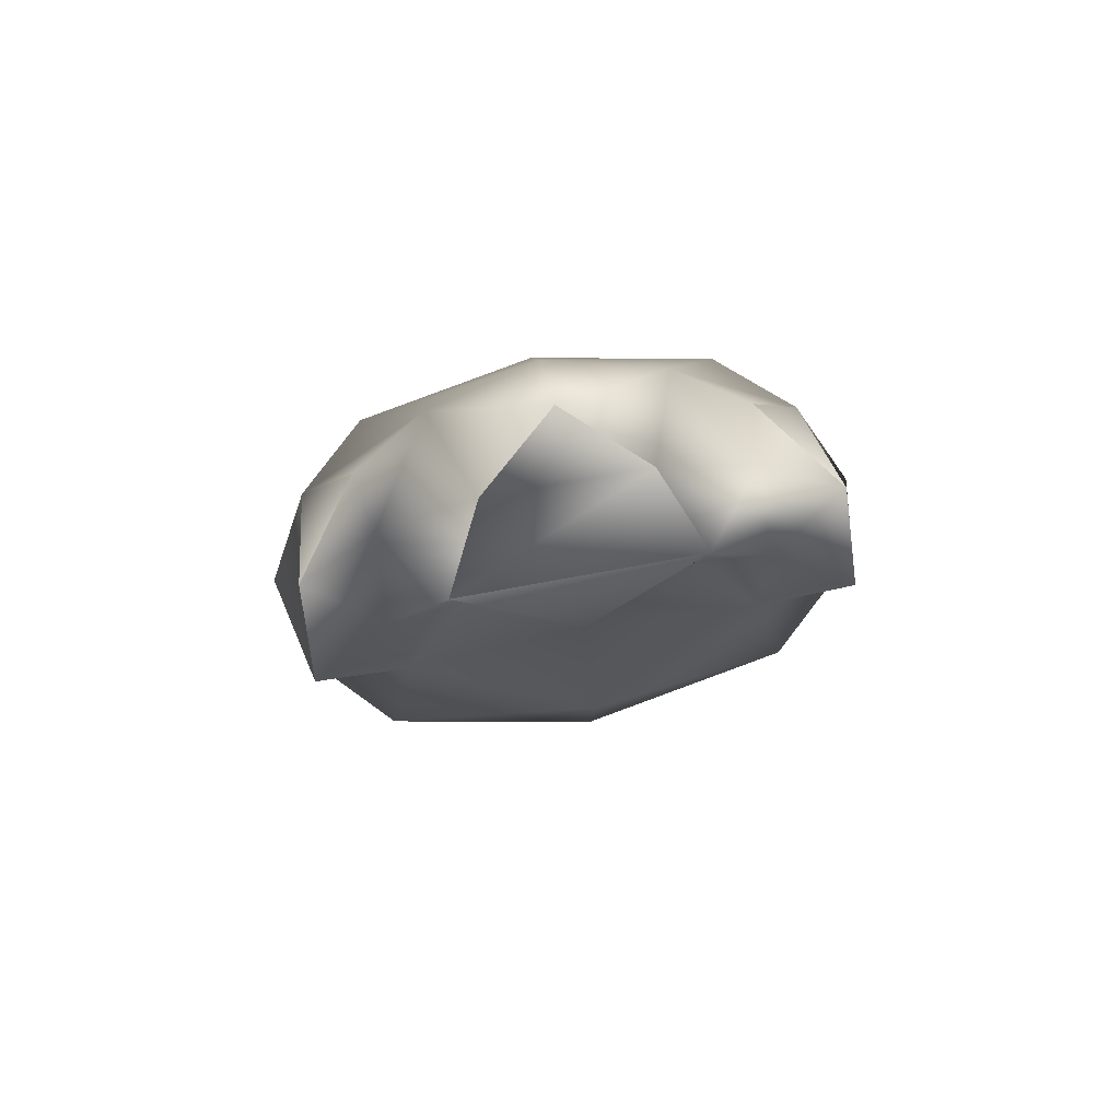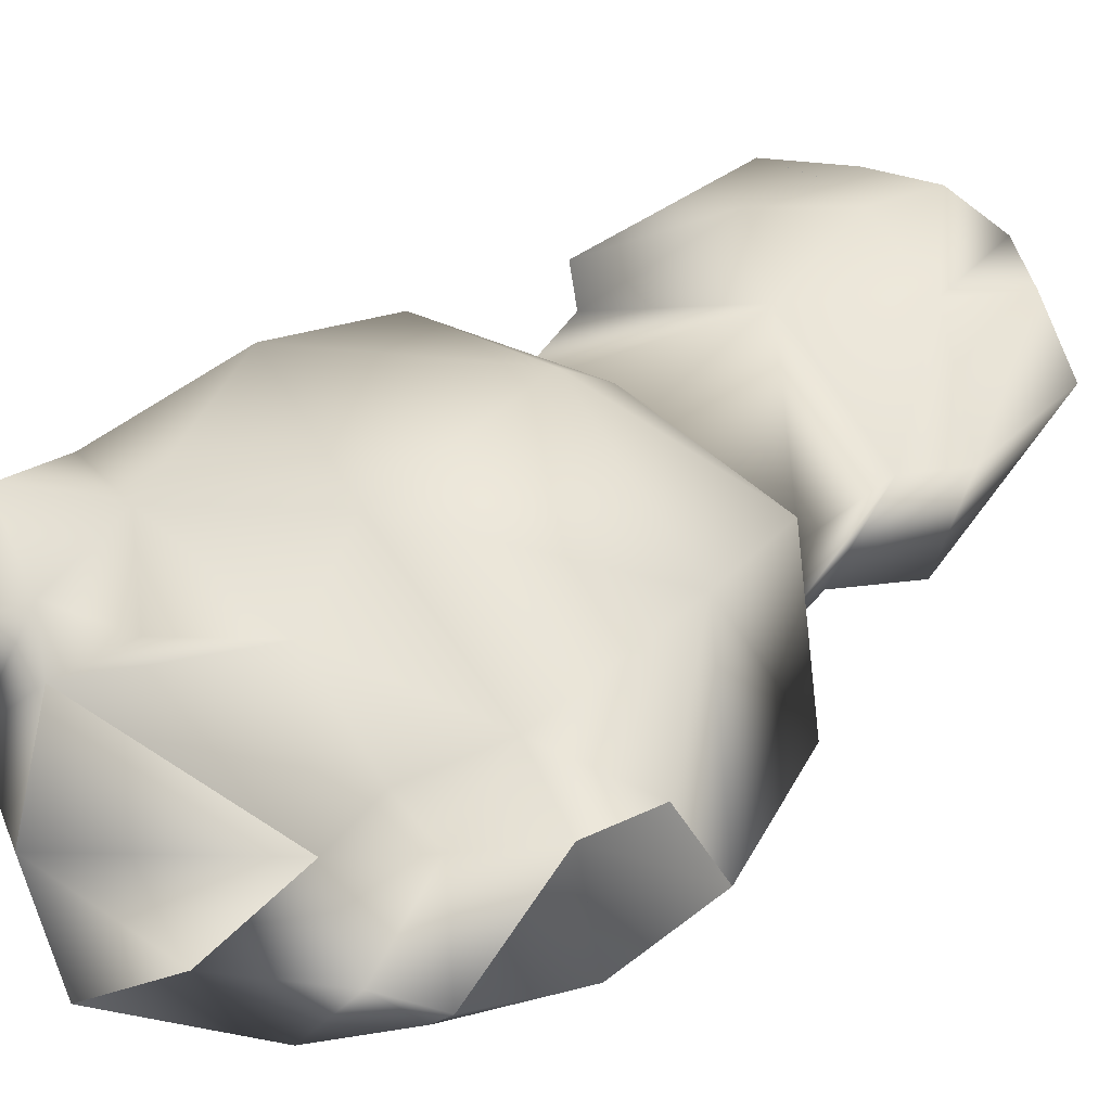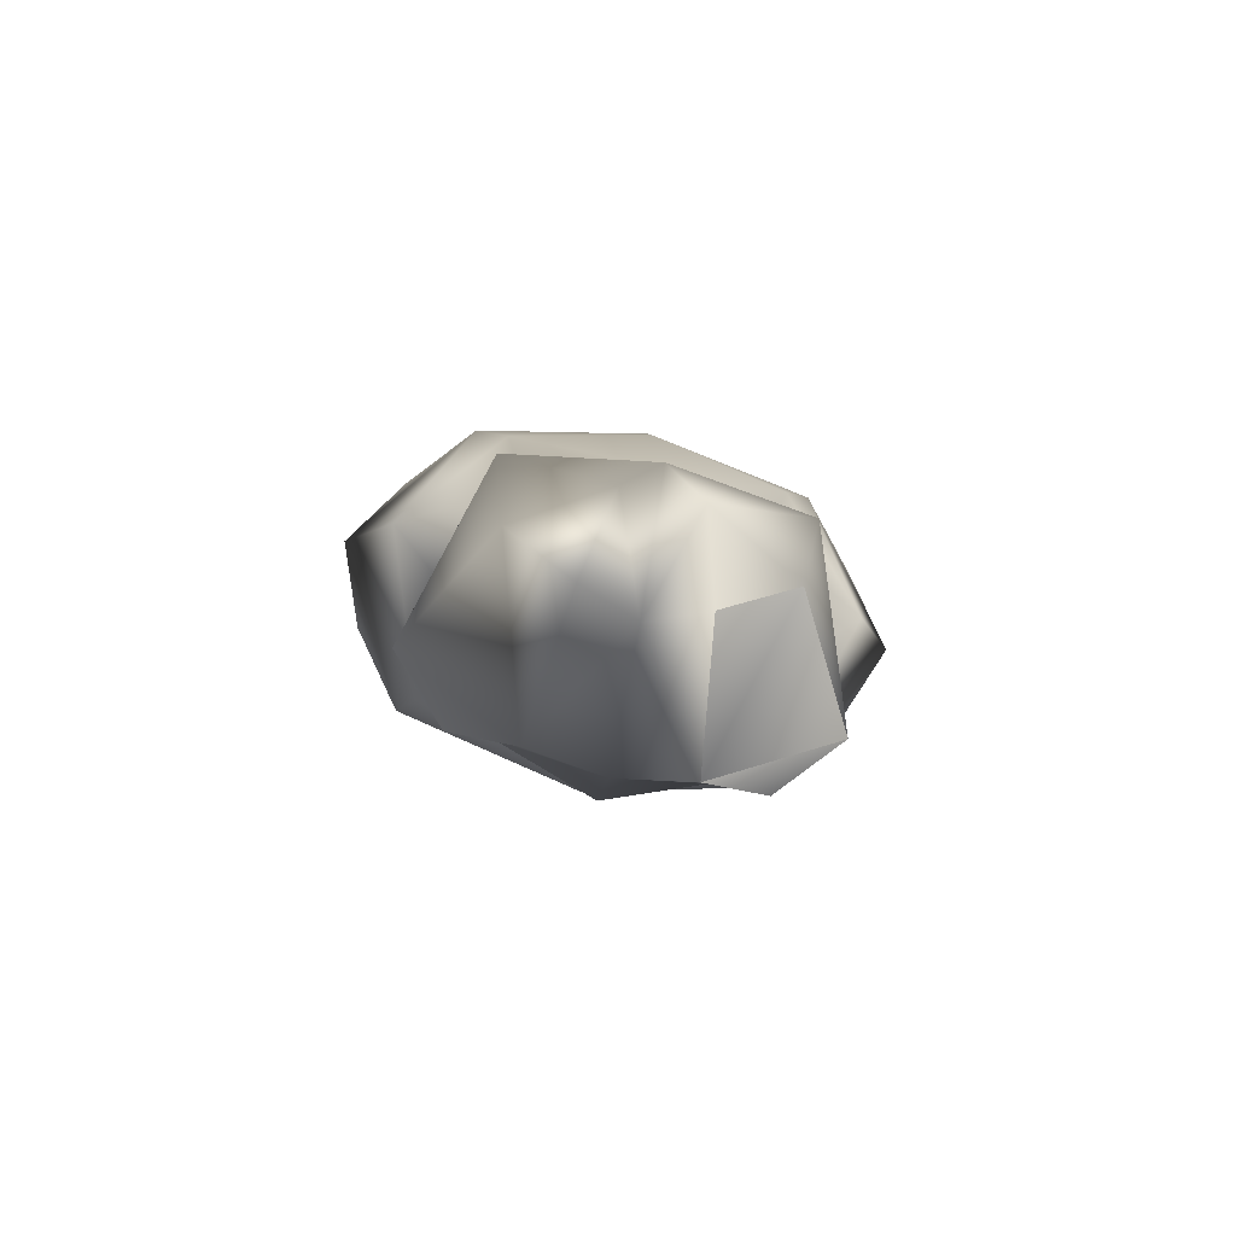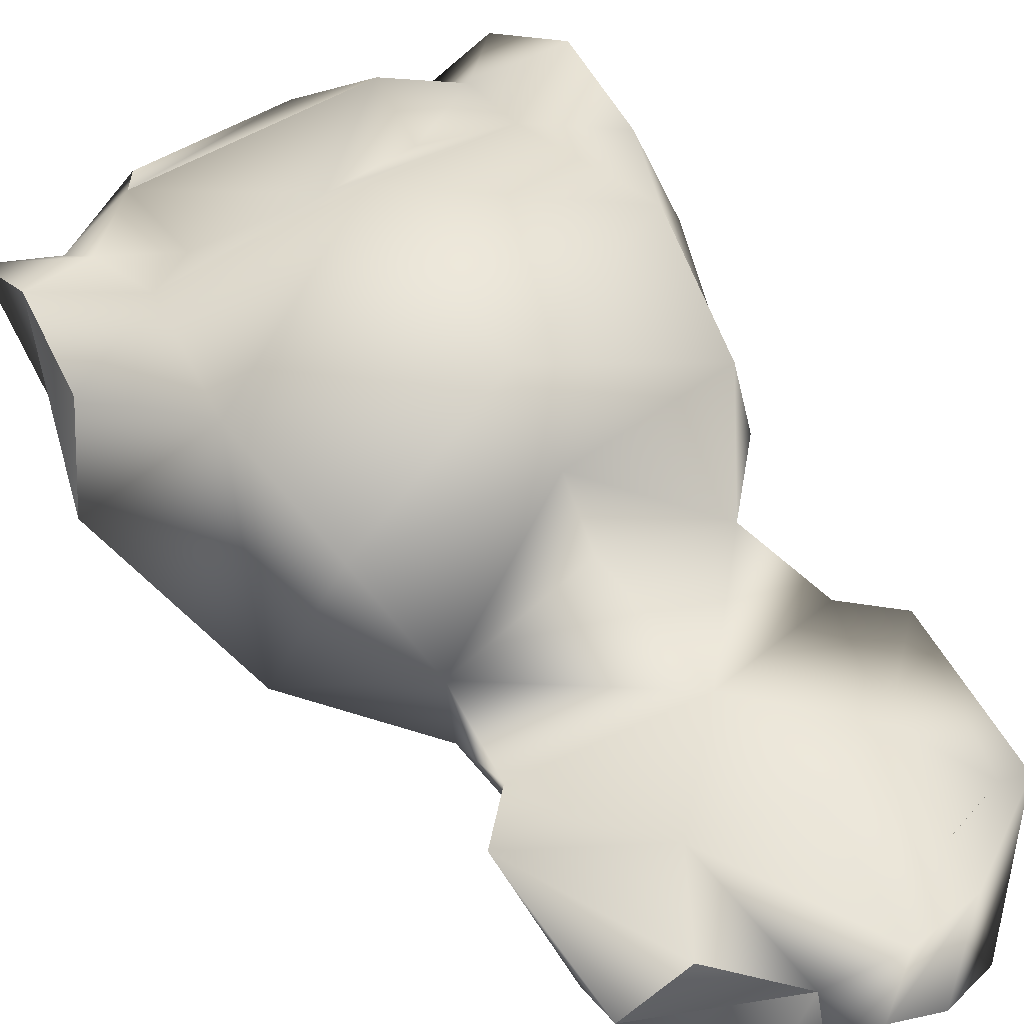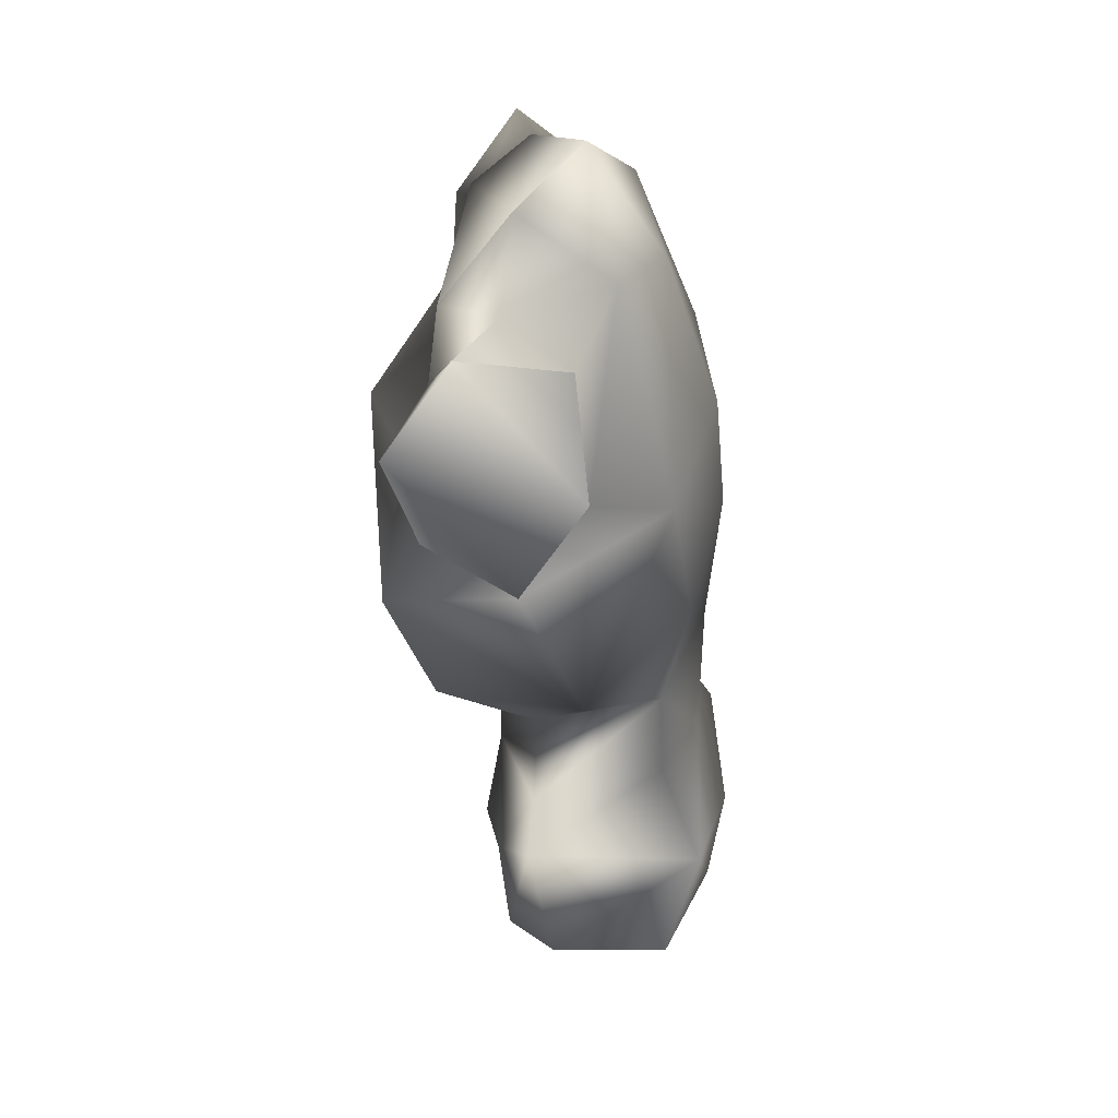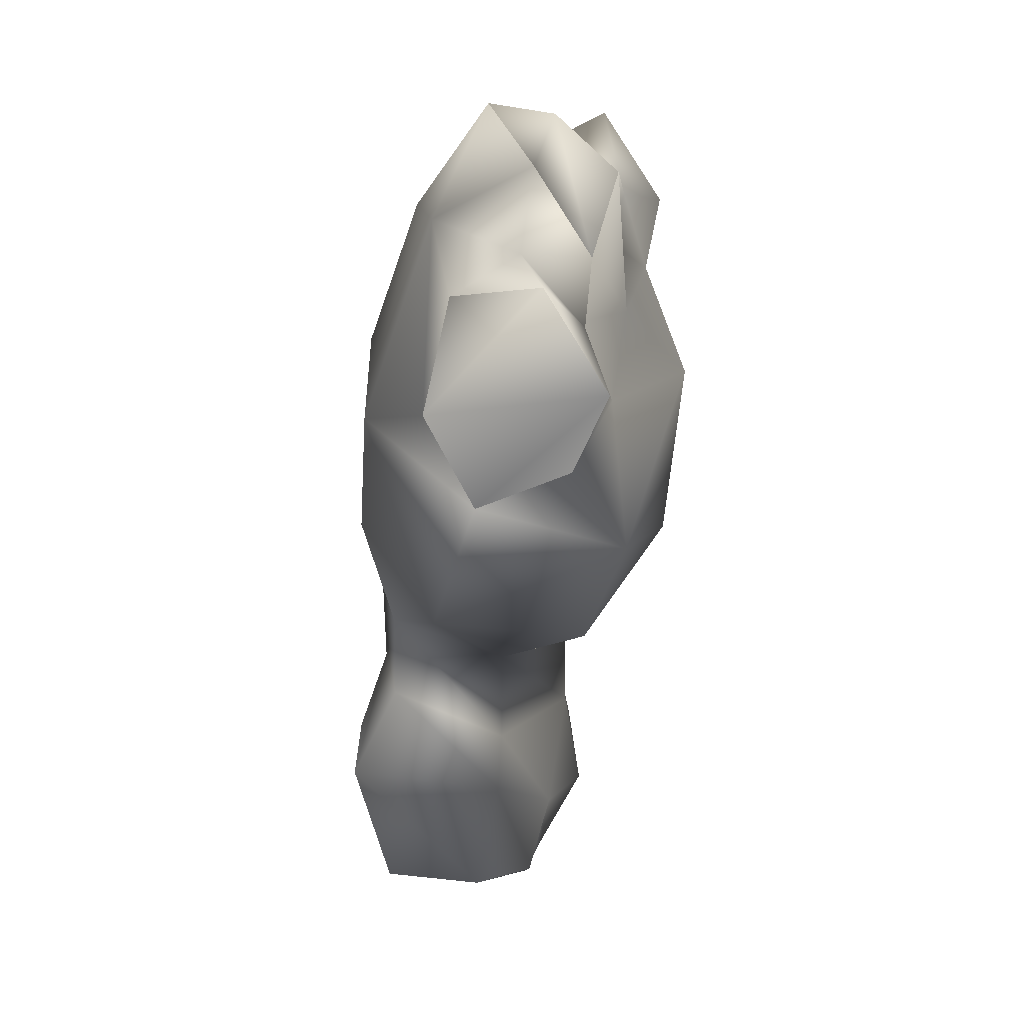
<metadata>
{"format":"obj","ext":"obj","renderer":"f3d","projection":"perspective","resolution":1024,"background":"white","views":[{"elev":77.4,"azim":-10.3,"up":"+Y"},{"elev":44.1,"azim":-141.3,"up":"+Z"},{"elev":-79.8,"azim":168.5,"up":"+Y"},{"elev":51.5,"azim":-33.7,"up":"+Z"},{"elev":37.9,"azim":95.8,"up":"+Y"},{"elev":31.1,"azim":-80.9,"up":"+Y"}]}
</metadata>
<code>
o redead.png
v 0.00128 -5.696 0.0759
v -1.103 -4.473 -0.3853
v -1.223 -5.305 -0.3715
v 0.00128 -4.471 0.05698
v -0.7363 -6.423 0.02486
v 1.105 -4.473 -0.3853
v 0.00128 -6.675 0.2319
v 1.225 -5.305 -0.3715
v 0.7389 -6.423 0.02486
v -0.9216 -4.29 -1.447
v 0.00128 -4.103 0.5049
v -1.881 -3.622 -0.8676
v -1.433 -3.921 0.42
v 0.00128 -7.616 -0.1673
v -1.57 -5.656 -0.3503
v -0.582 -7.511 -0.2304
v -1.091 -7.033 -0.1174
v 0.9242 -4.29 -1.447
v 1.572 -5.656 -0.3503
v 0.8645 -5.182 -1.474
v -1.137 -3.124 -1.669
v -0.862 -5.182 -1.474
v 0.00128 -4.045 -1.768
v 0.00128 -5.358 -1.756
v 0.00128 -3.573 0.981
v -1.621 -2.838 0.7917
v -1.526 -6.901 -0.5671
v 0.00128 -7.528 -1.172
v -0.4392 -7.594 -1.348
v 1.883 -3.622 -0.8676
v 1.435 -3.921 0.42
v 1.094 -7.033 -0.1174
v 0.5846 -7.511 -0.2304
v 1.127 -6.007 -1.854
v 0.00128 -2.805 -1.874
v -1.448 -1.855 -1.522
v -1.124 -6.007 -1.854
v 0.00128 -1.914 1.116
v -2.356 -2.116 -0.3996
v -1.376 -1.542 0.607
v -2.131 -1.831 0.3707
v 1.624 -2.838 0.7917
v 1.14 -3.124 -1.669
v 2.358 -2.116 -0.3996
v 1.451 -1.855 -1.522
v 1.528 -6.901 -0.5671
v 0.4418 -7.594 -1.348
v -0.9681 -7.41 -1.581
v 0.00128 -6.287 -2.053
v -0.2895 -7.018 -1.929
v 0.00128 -1.36 0.5709
v -0.8826 -1.061 0.2715
v -1.457 -0.8408 0.3724
v -1.978 -1.49 -0.898
v 1.981 -1.49 -0.898
v 2.134 -1.832 0.3707
v 0.00128 -1.814 -1.781
v 0.9706 -7.41 -1.581
v 0.2921 -7.018 -1.929
v 1.379 -1.542 0.607
v -0.9698 -0.4295 0.3615
v -0.9119 -0.2007 -1.002
v -1.522 -0.6108 -0.742
v 0.9144 -0.2007 -1.002
v 1.525 -0.6108 -0.742
v 0.00128 -0.4582 -1.316
v 0.8857 -1.061 0.2715
v 1.46 -0.8408 0.3724
v -1.412 -0.2414 -0.1713
v 1.415 -0.2414 -0.1713
v 0.00128 0.506 -0.672
v 0.9723 -0.4295 0.3615
v -0.6337 0.2135 -0.1811
v 0.6362 0.2135 -0.1811
v -2.076 -1.124 0.6592
v -2.011 -0.2494 0.1011
v 2.079 -1.124 0.6592
v 2.013 -0.2494 0.1011
f 1 2 3
f 1 4 2
f 1 3 5
f 1 6 4
f 1 5 7
f 1 8 6
f 1 7 9
f 1 9 8
f 2 10 3
f 2 4 11
f 2 12 10
f 2 11 13
f 2 13 12
f 4 6 11
f 5 14 7
f 5 3 15
f 5 16 14
f 5 15 17
f 5 17 16
f 7 14 9
f 8 18 6
f 8 9 19
f 8 20 18
f 8 19 20
f 10 12 21
f 10 22 3
f 10 21 23
f 10 24 22
f 10 23 24
f 3 22 15
f 13 11 25
f 13 26 12
f 13 25 26
f 17 15 27
f 16 28 14
f 16 29 28
f 6 18 30
f 6 31 11
f 6 30 31
f 11 31 25
f 9 32 19
f 9 14 33
f 9 33 32
f 14 28 33
f 20 34 24
f 20 24 18
f 20 19 34
f 21 35 23
f 21 12 36
f 21 36 35
f 22 37 15
f 22 24 37
f 15 37 27
f 26 25 38
f 26 39 12
f 26 38 40
f 26 41 39
f 26 40 41
f 12 39 36
f 30 42 31
f 30 18 43
f 30 44 42
f 30 43 45
f 30 45 44
f 43 18 23
f 43 23 35
f 43 35 45
f 25 42 38
f 25 31 42
f 23 18 24
f 32 46 19
f 19 46 34
f 28 47 33
f 37 48 27
f 37 24 49
f 37 50 48
f 37 49 50
f 24 34 49
f 40 38 51
f 40 51 52
f 40 52 53
f 39 54 36
f 44 45 55
f 44 56 42
f 35 36 57
f 35 57 45
f 46 58 34
f 48 50 29
f 49 34 59
f 49 28 50
f 49 59 28
f 50 28 29
f 34 58 59
f 38 60 51
f 38 42 60
f 42 56 60
f 52 61 53
f 52 51 61
f 54 62 36
f 54 63 62
f 55 45 64
f 55 64 65
f 57 36 66
f 57 66 45
f 45 66 64
f 36 62 66
f 28 59 47
f 47 59 58
f 60 67 51
f 60 68 67
f 53 61 69
f 63 69 62
f 65 64 70
f 66 62 71
f 66 71 64
f 51 67 72
f 67 68 72
f 69 61 73
f 69 73 62
f 62 73 71
f 70 64 74
f 74 64 71
f 68 70 72
f 70 74 72
f 75 41 40
f 75 40 53
f 75 53 76
f 53 69 76
f 69 63 76
f 77 60 56
f 77 68 60
f 77 78 68
f 68 78 70
f 70 78 65
f 74 72 71
f 74 73 61
f 61 73 71
f 73 74 71
f 61 51 72
f 74 61 72
f 55 77 44
f 56 44 77
f 55 78 77
f 78 65 77
f 78 55 65
f 54 39 75
f 55 44 56
f 63 76 75
f 55 77 65
f 39 41 75
f 54 75 76
f 54 76 63
f 16 48 29
f 54 41 39
f 54 75 41
f 17 16 29
f 16 27 48
f 33 47 58
f 16 17 27
f 27 29 48
f 16 32 27
f 32 46 27
f 33 58 46
f 33 46 32
f 61 71 72
f 55 56 77
f 54 63 75
f 27 17 29
f 48 27 46

</code>
